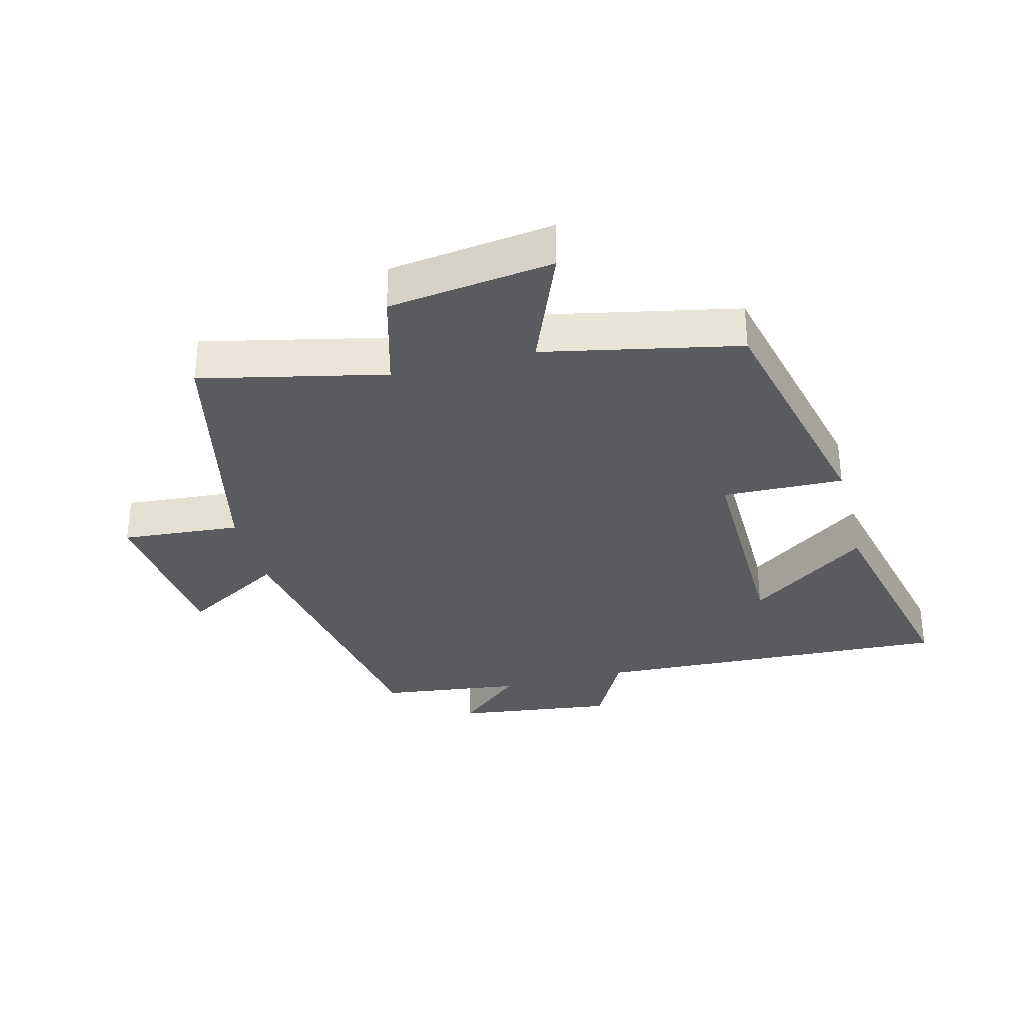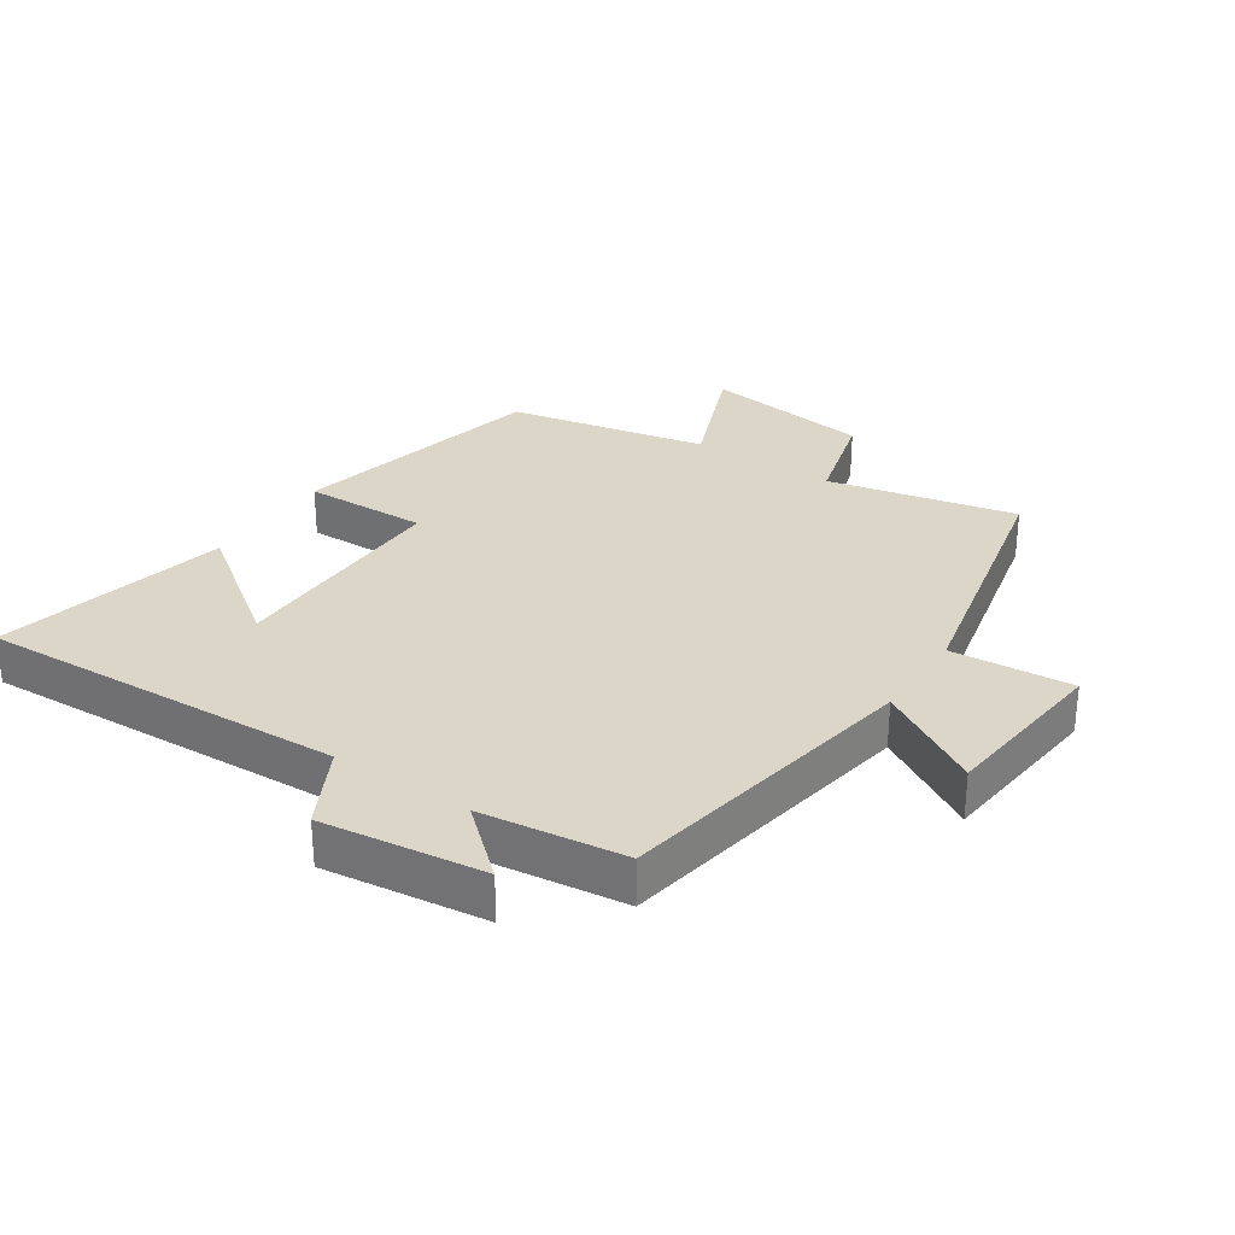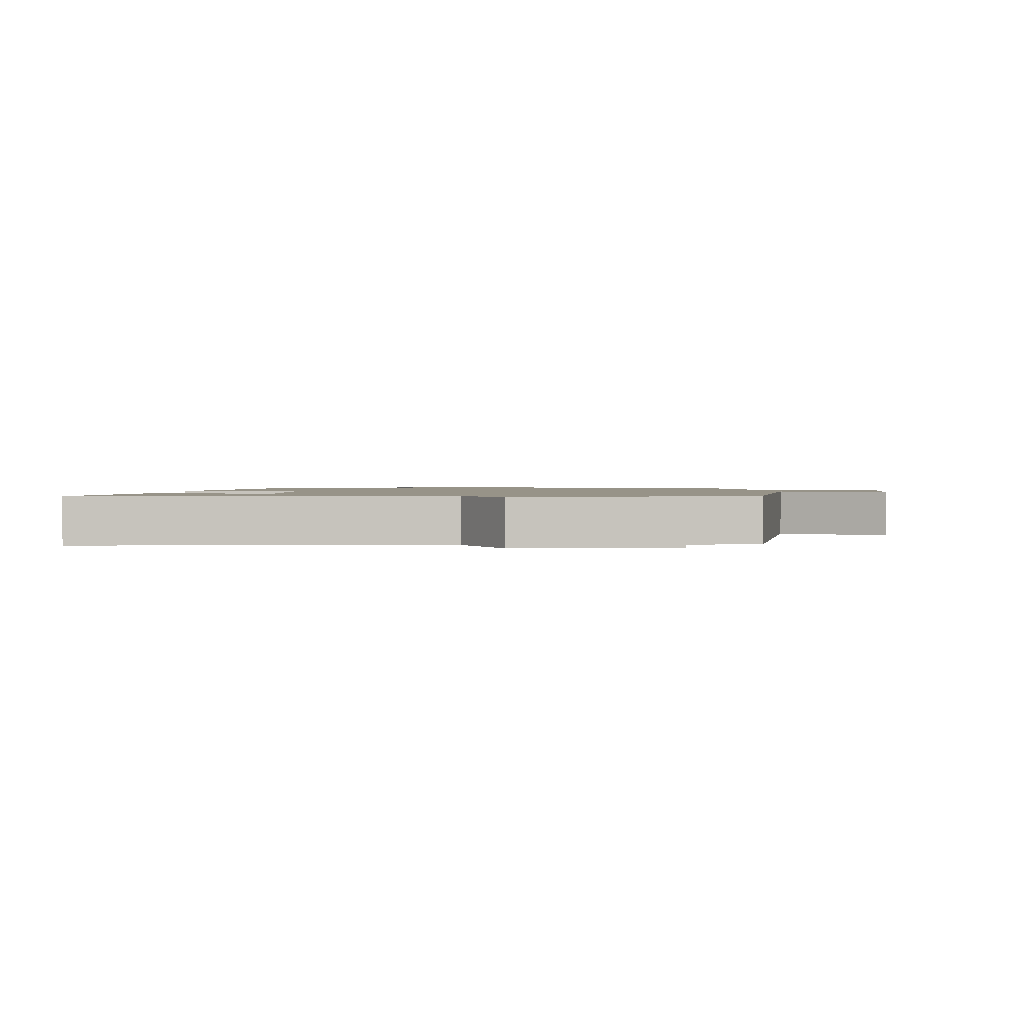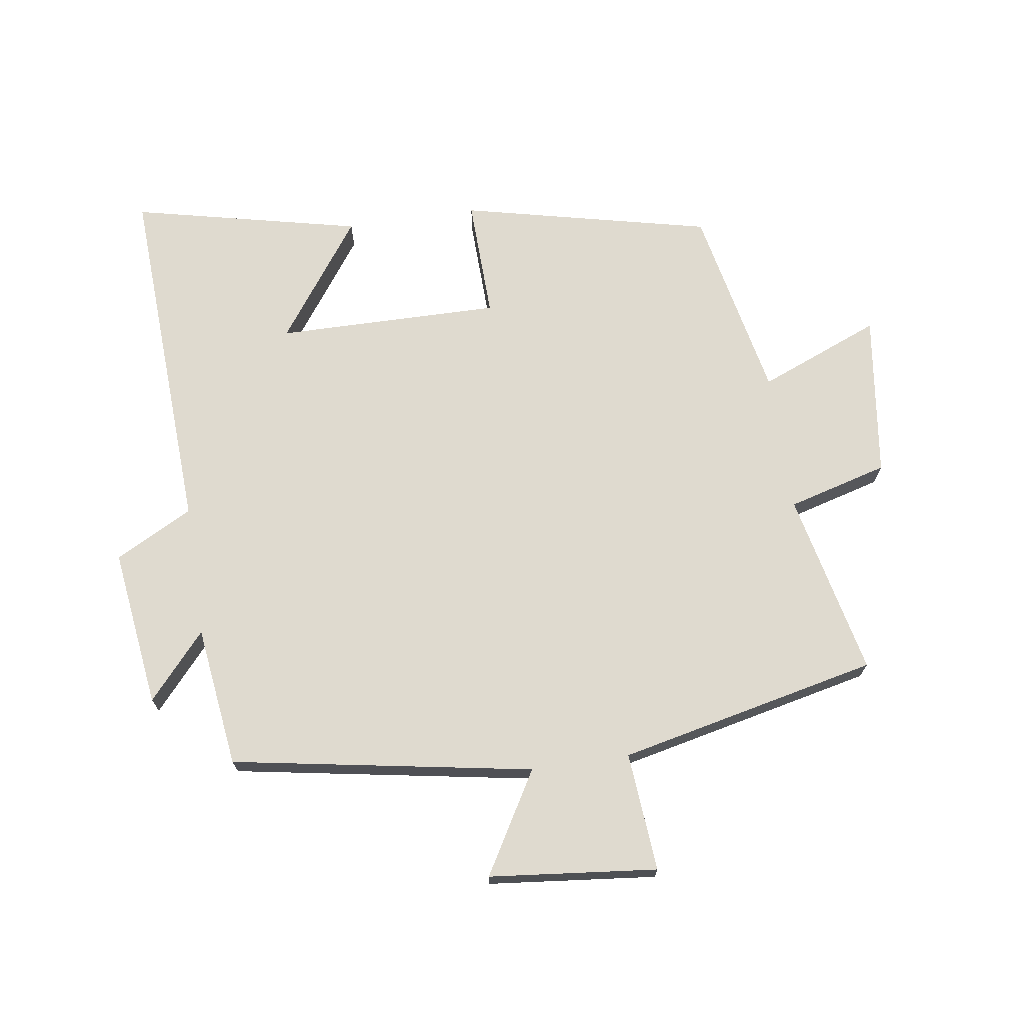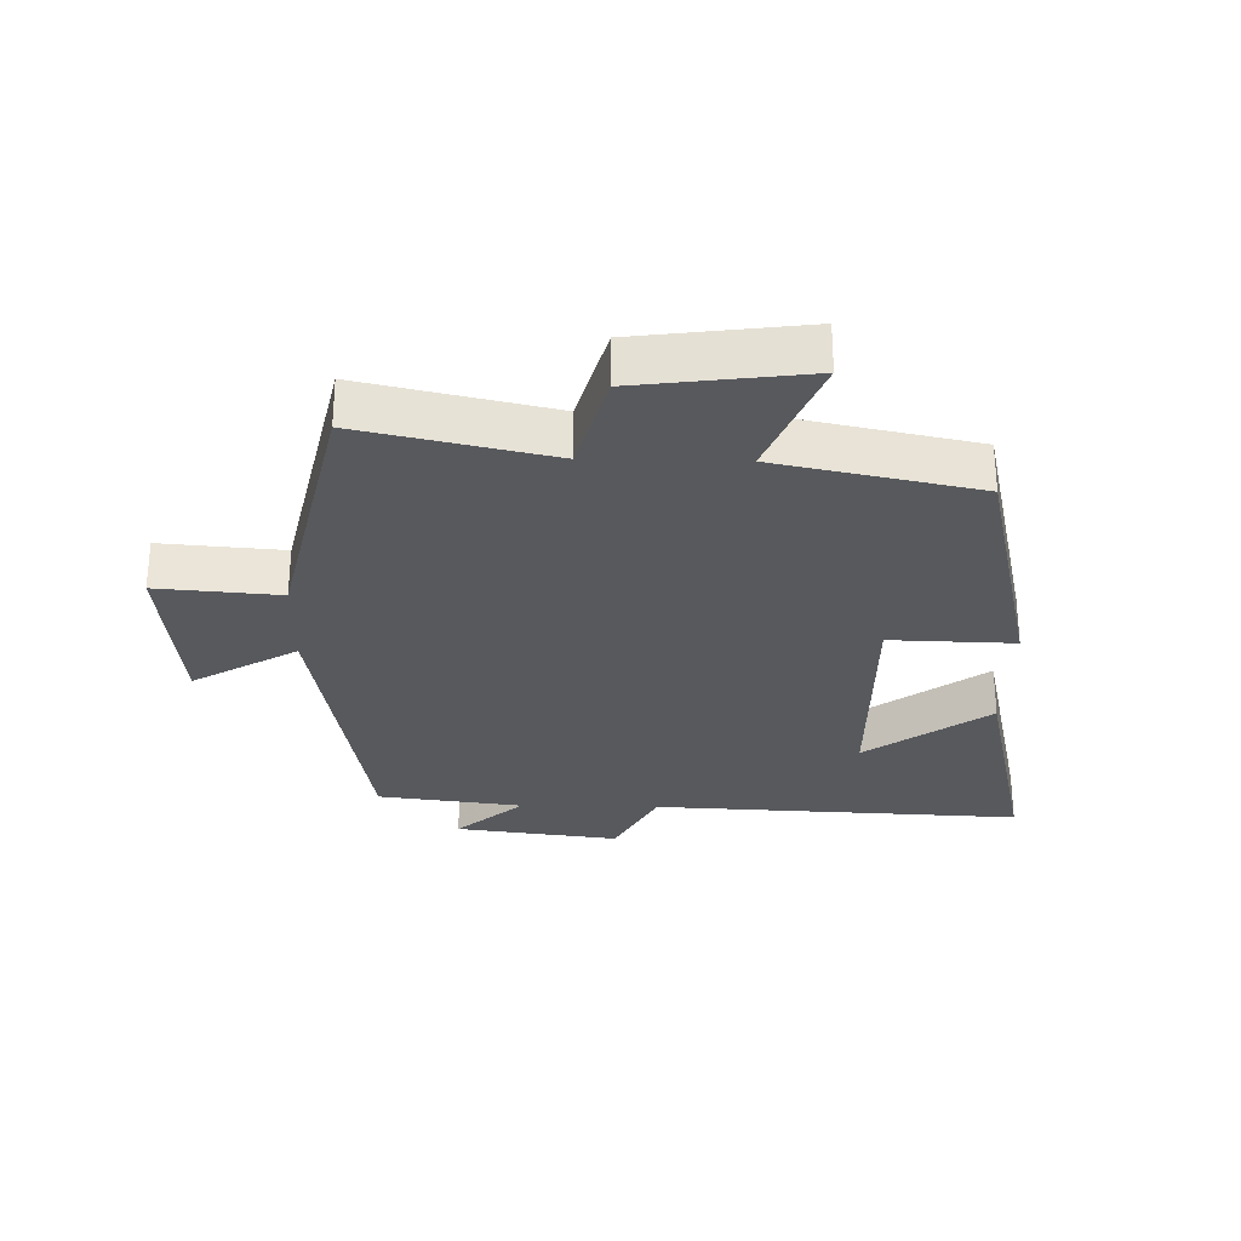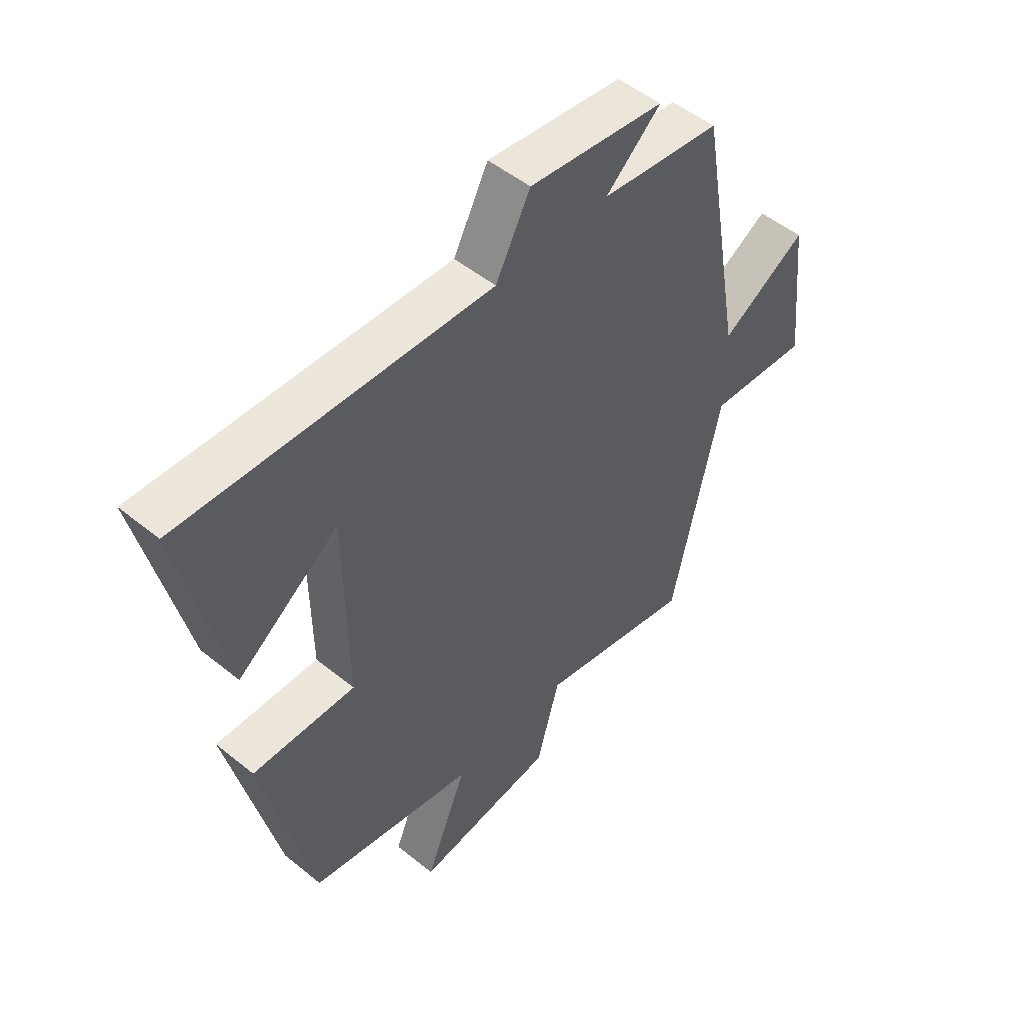
<metadata>
{"format":"obj","ext":"obj","renderer":"f3d","projection":"perspective","resolution":1024,"background":"white","views":[{"elev":-32.9,"azim":-165.6,"up":"+Y"},{"elev":30.2,"azim":33.7,"up":"+Y"},{"elev":1.3,"azim":0.3,"up":"+Y"},{"elev":70.8,"azim":81.5,"up":"+Y"},{"elev":-29.2,"azim":178.7,"up":"+Y"},{"elev":50.7,"azim":-48.4,"up":"+Z"}]}
</metadata>
<code>
v -0.409 0.07 -0.437
v -0.5 0.07 -0.045
v -0.31 0.07 -0.05
v -0.314 0.07 0.302
v -0.5 0.07 0.167
v -0.582 0.07 0.526
v -0.017 0.07 0.5
v 0.047 0.07 0.622
v 0.297 0.07 0.59
v 0.195 0.07 0.5
v 0.417 0.07 0.472
v 0.5 0.07 0
v 0.659 0.07 0.093
v 0.687 0.07 -0.171
v 0.5 0.07 -0.156
v 0.41 0.07 -0.564
v 0.121 0.07 -0.5
v 0.078 0.07 -0.657
v -0.18 0.07 -0.691
v -0.103 0.07 -0.5
v -0.409 0 -0.437
v -0.5 0 -0.045
v -0.31 0 -0.05
v -0.314 0 0.302
v -0.5 0 0.167
v -0.582 0 0.526
v -0.017 0 0.5
v 0.047 0 0.622
v 0.297 0 0.59
v 0.195 0 0.5
v 0.417 0 0.472
v 0.5 0 0
v 0.659 0 0.093
v 0.687 0 -0.171
v 0.5 0 -0.156
v 0.41 0 -0.564
v 0.121 0 -0.5
v 0.078 0 -0.657
v -0.18 0 -0.691
v -0.103 0 -0.5
f 17 18 19 20
f 17 20 1 2
f 15 16 17 2
f 12 13 14 15
f 10 11 12 15
f 7 8 9 10
f 7 10 15
f 4 5 6
f 4 6 7 15
f 15 2 3
f 3 4 15
f 40 39 38 37
f 22 21 40 37
f 22 37 36 35
f 35 34 33 32
f 35 32 31 30
f 30 29 28 27
f 35 30 27
f 26 25 24
f 35 27 26 24
f 23 22 35
f 35 24 23
f 1 21 22 2
f 2 22 23 3
f 3 23 24 4
f 4 24 25 5
f 5 25 26 6
f 6 26 27 7
f 7 27 28 8
f 8 28 29 9
f 9 29 30 10
f 10 30 31 11
f 11 31 32 12
f 12 32 33 13
f 13 33 34 14
f 14 34 35 15
f 15 35 36 16
f 16 36 37 17
f 17 37 38 18
f 18 38 39 19
f 19 39 40 20
f 20 40 21 1

</code>
